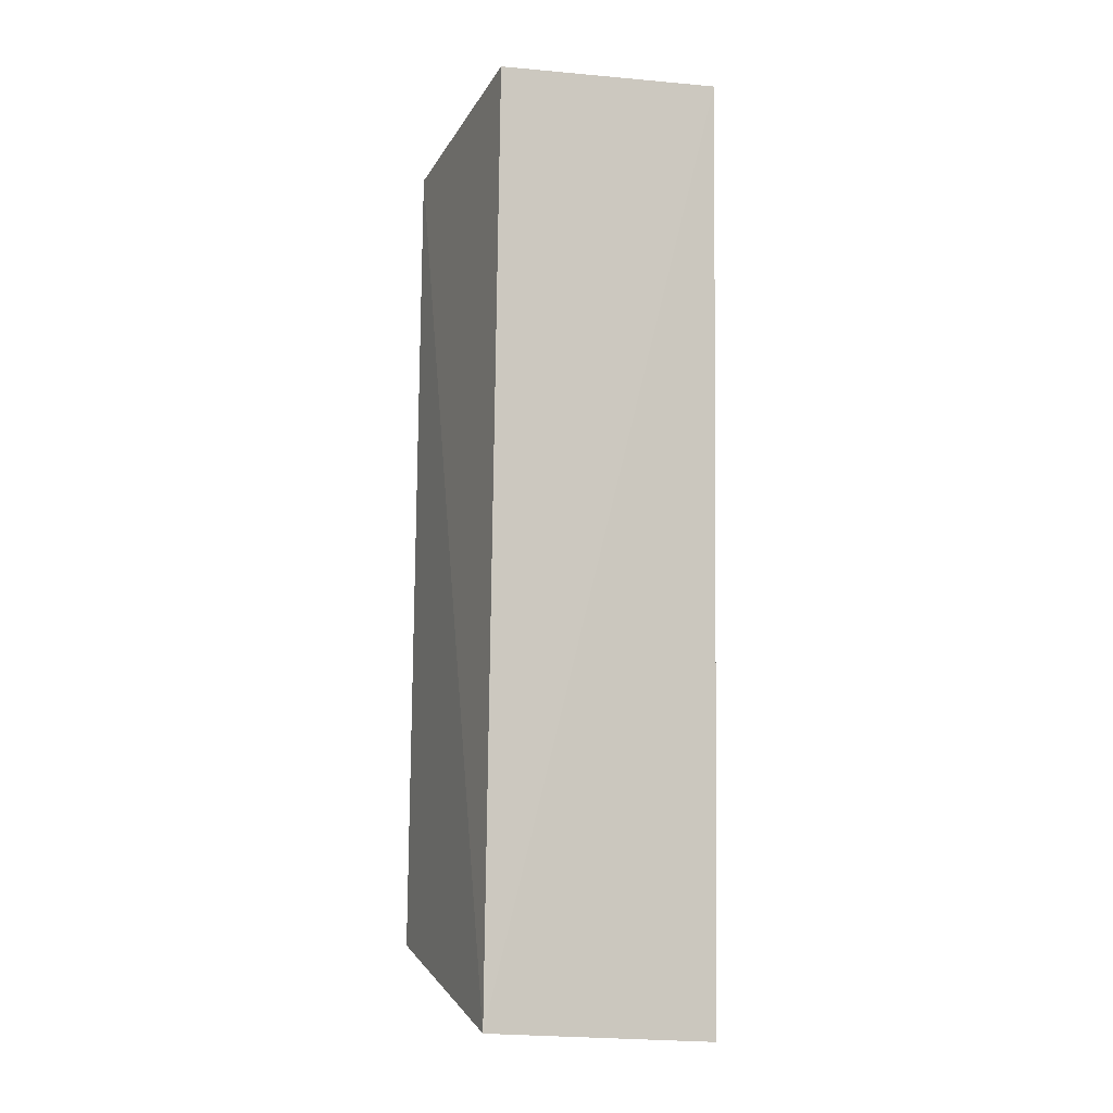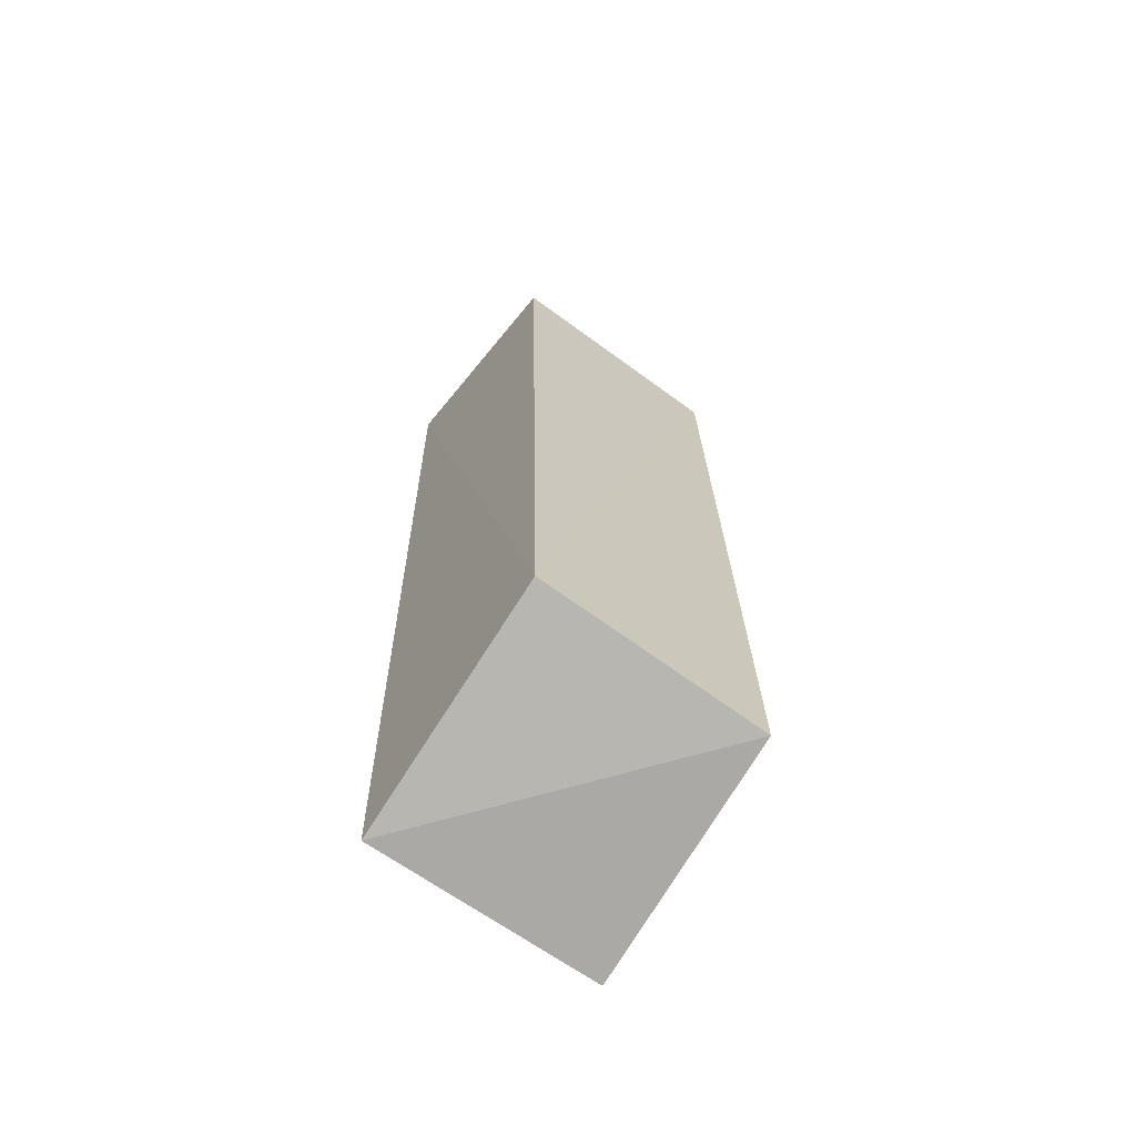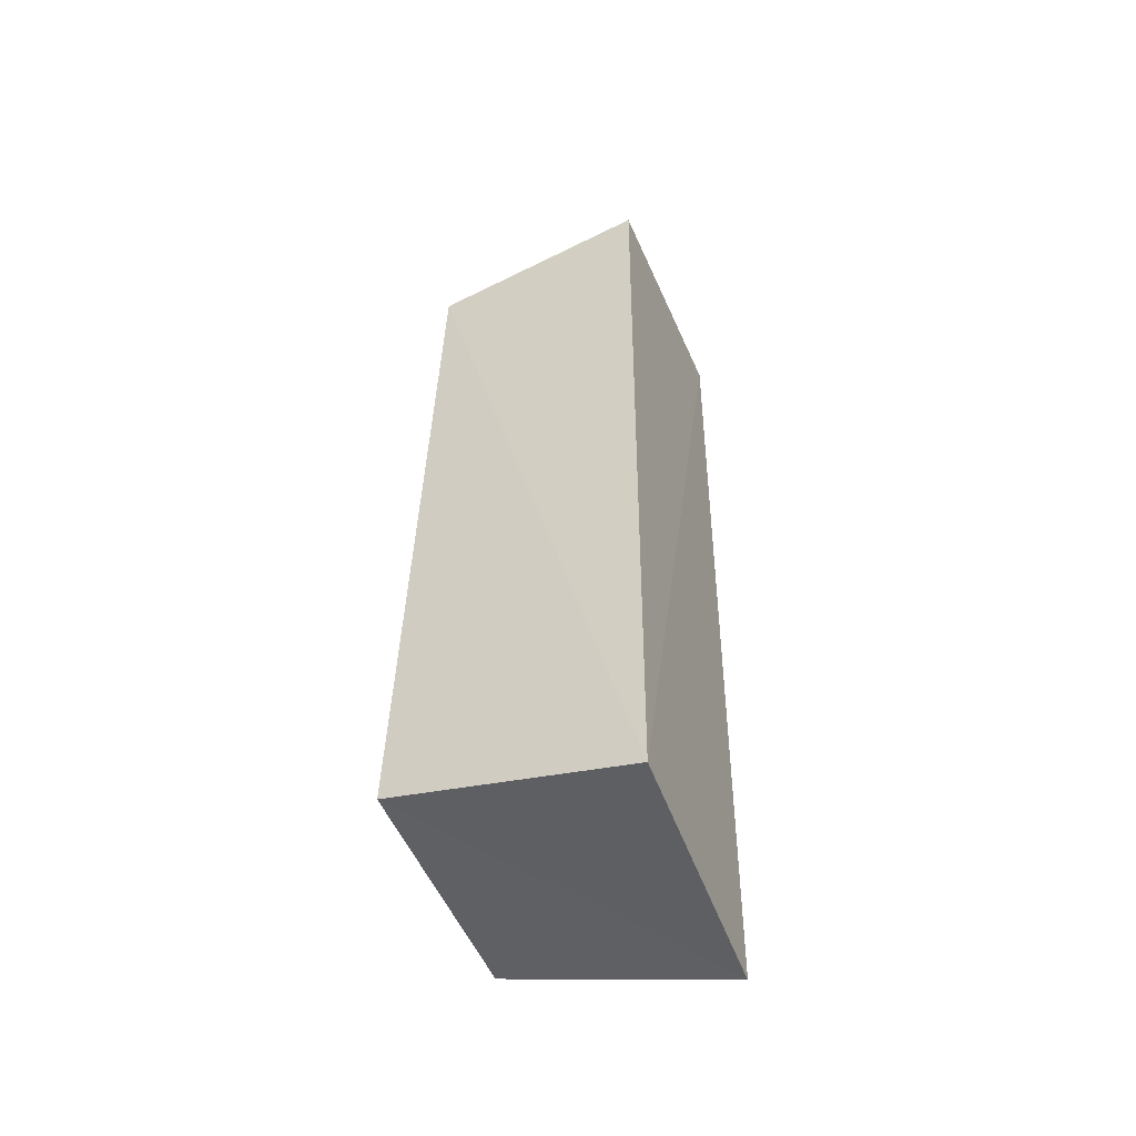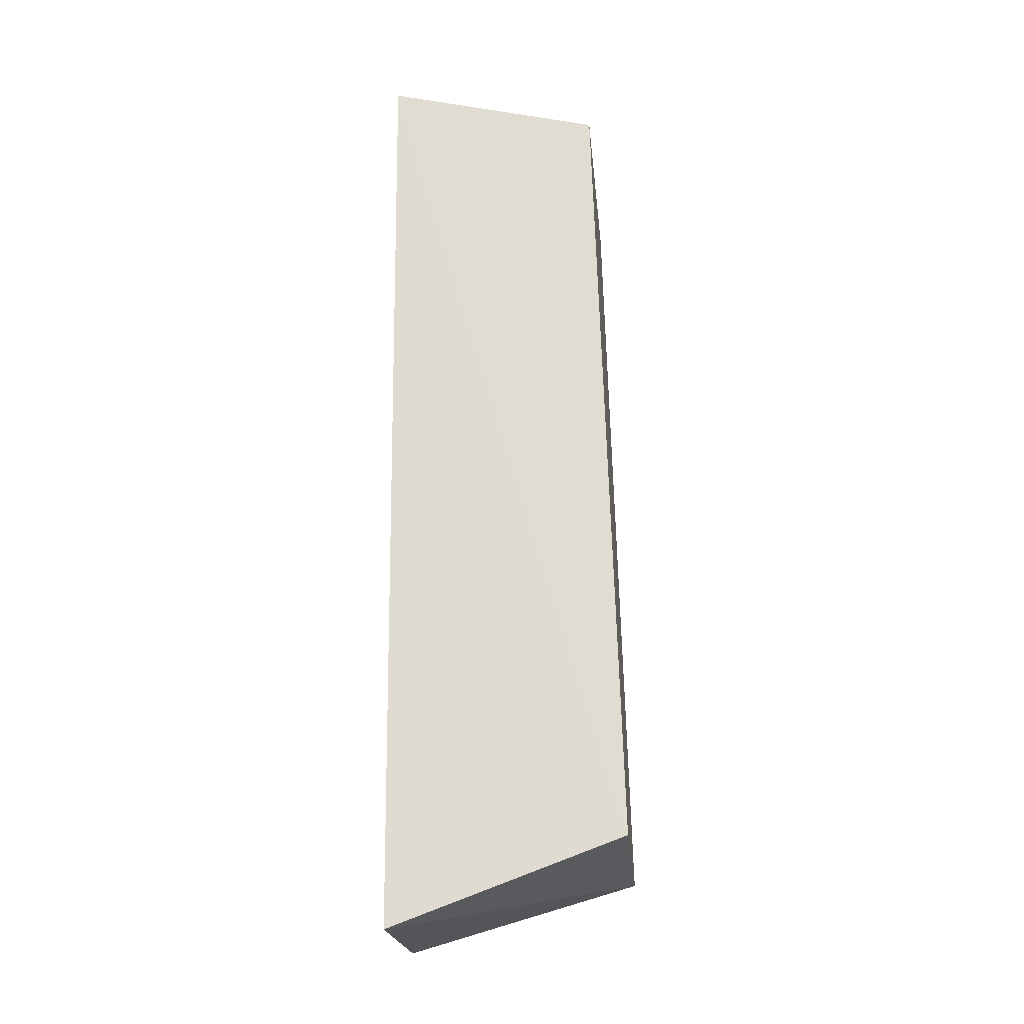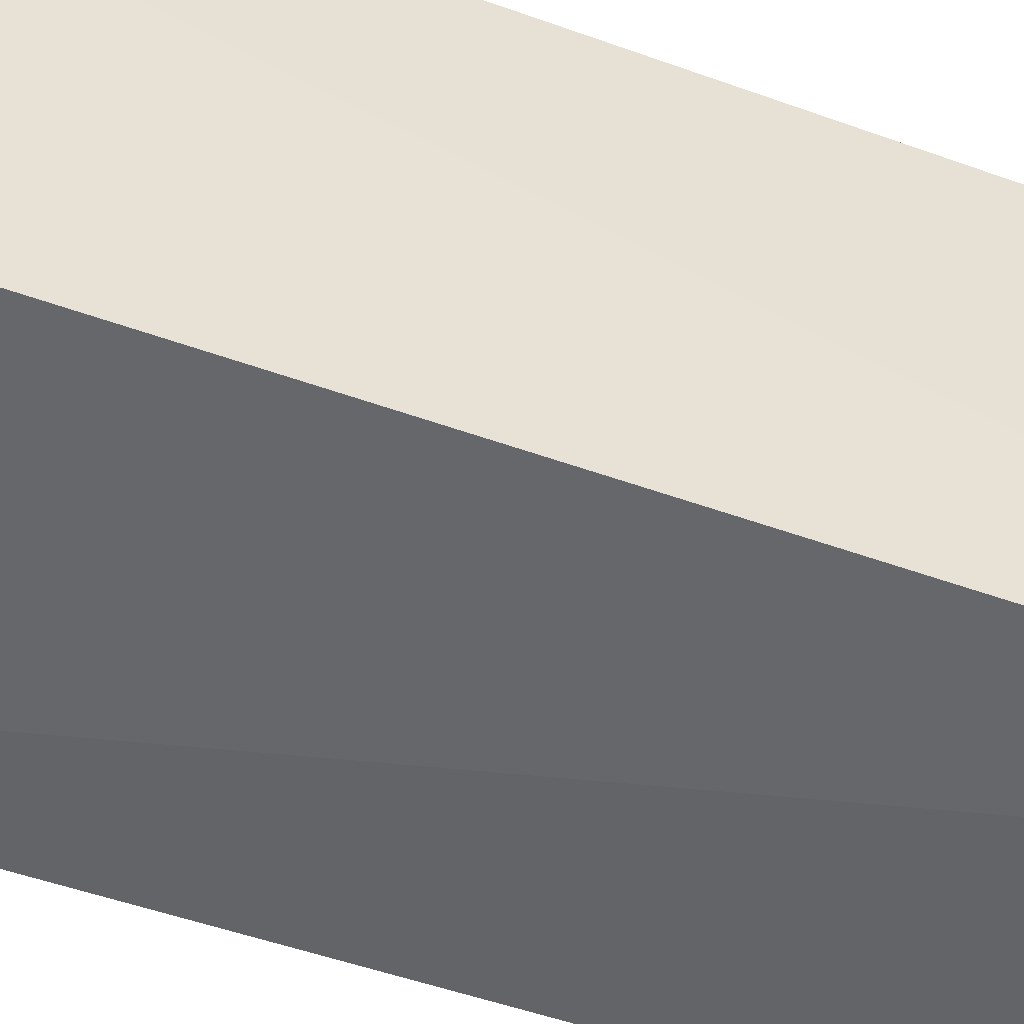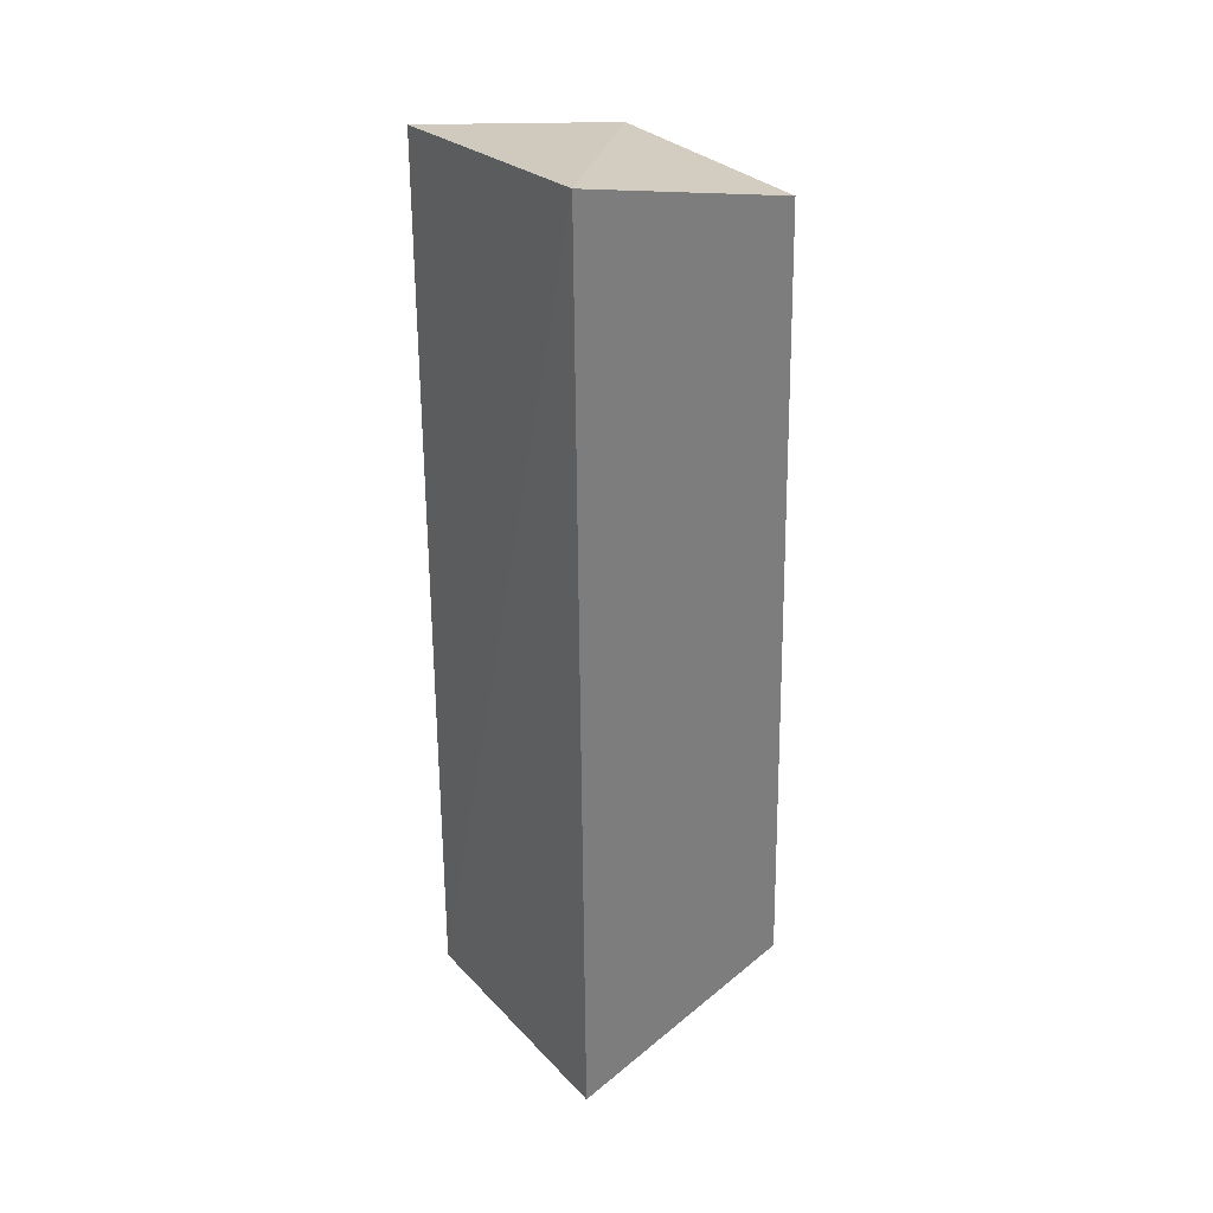
<metadata>
{"format":"obj","ext":"obj","renderer":"f3d","projection":"perspective","resolution":1024,"background":"white","views":[{"elev":-8.3,"azim":66.6,"up":"+Y"},{"elev":-65.6,"azim":-126.7,"up":"+Y"},{"elev":-53.0,"azim":23.0,"up":"+Y"},{"elev":-23.5,"azim":-174.7,"up":"+Y"},{"elev":-51.1,"azim":68.0,"up":"+Z"},{"elev":32.4,"azim":144.1,"up":"+Y"}]}
</metadata>
<code>
v -0.2566 -0.08695 0.267
v -0.2581 -0.09044 0.2205
v -0.2562 0.09218 0.2196
v -0.2987 0.08039 0.2646
v -0.3026 -0.07432 0.2652
v -0.2559 0.08879 0.2646
v -0.3027 -0.07435 0.2197
v -0.2984 0.08144 0.2195
f 1 2 3
f 5 2 1
f 5 1 4
f 6 1 3
f 6 3 4
f 6 4 1
f 7 3 2
f 7 2 5
f 7 5 4
f 8 7 4
f 8 4 3
f 8 3 7

</code>
